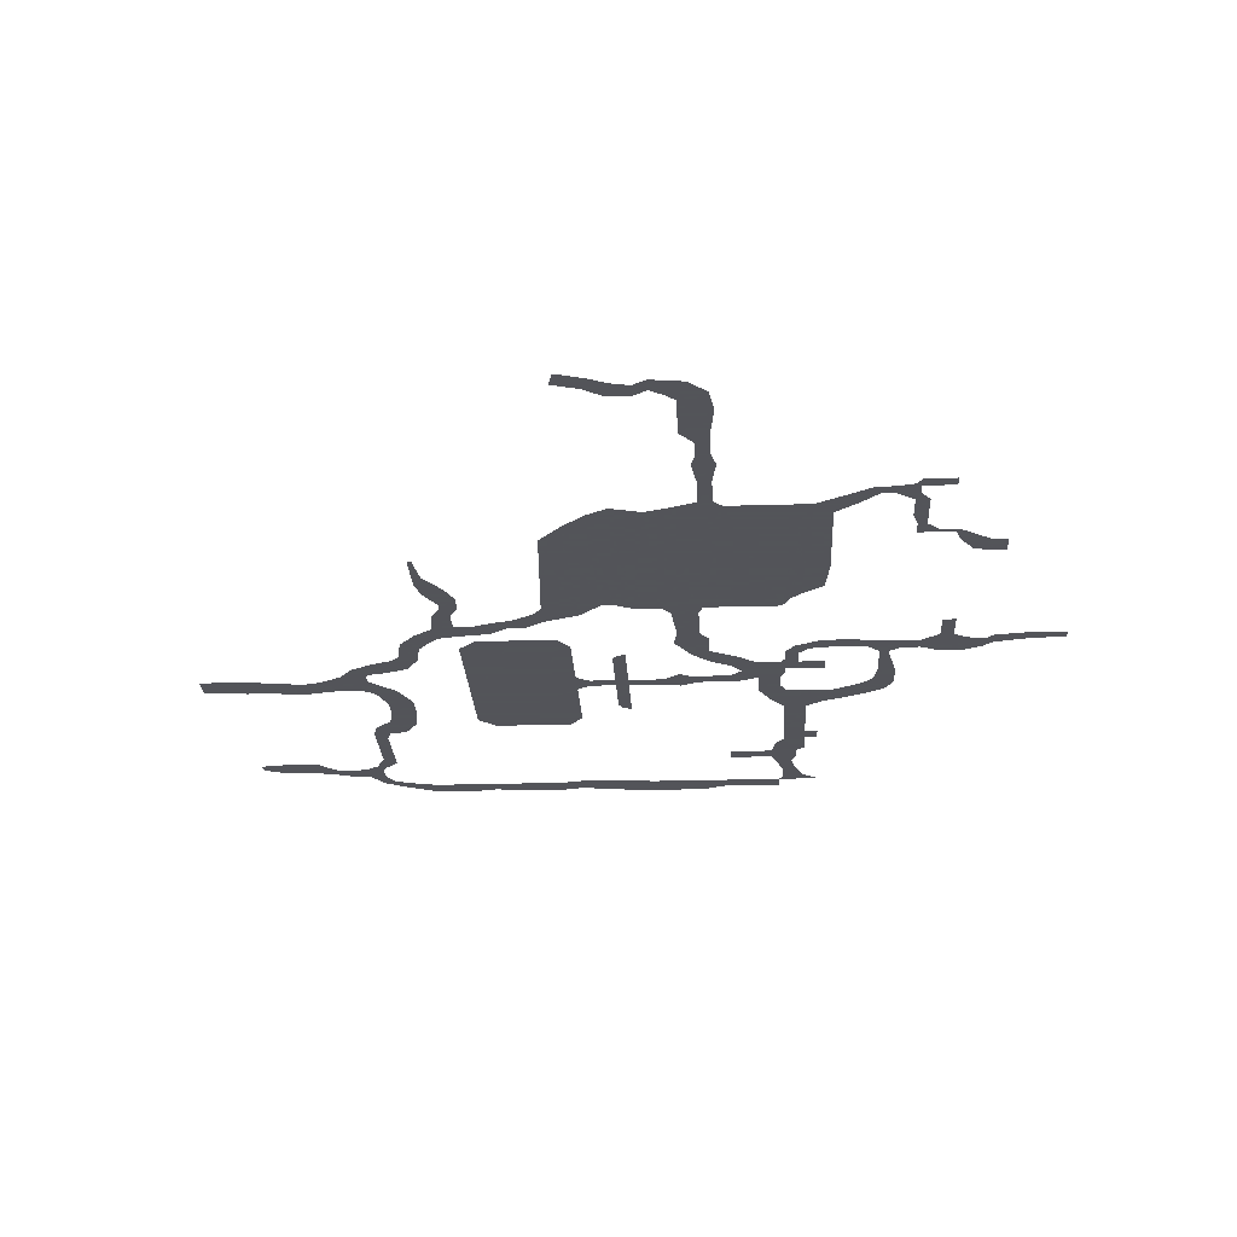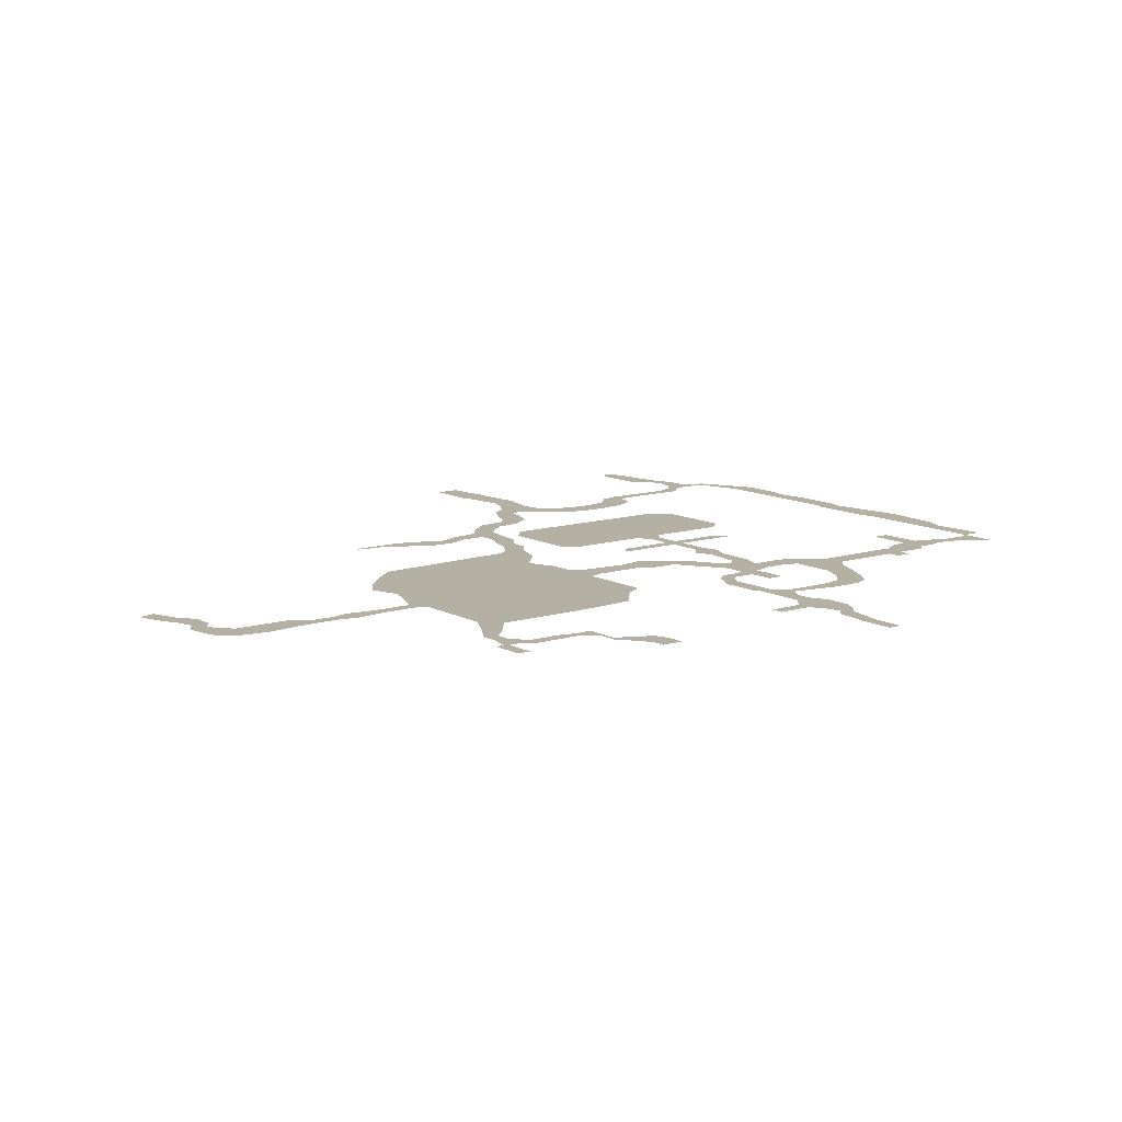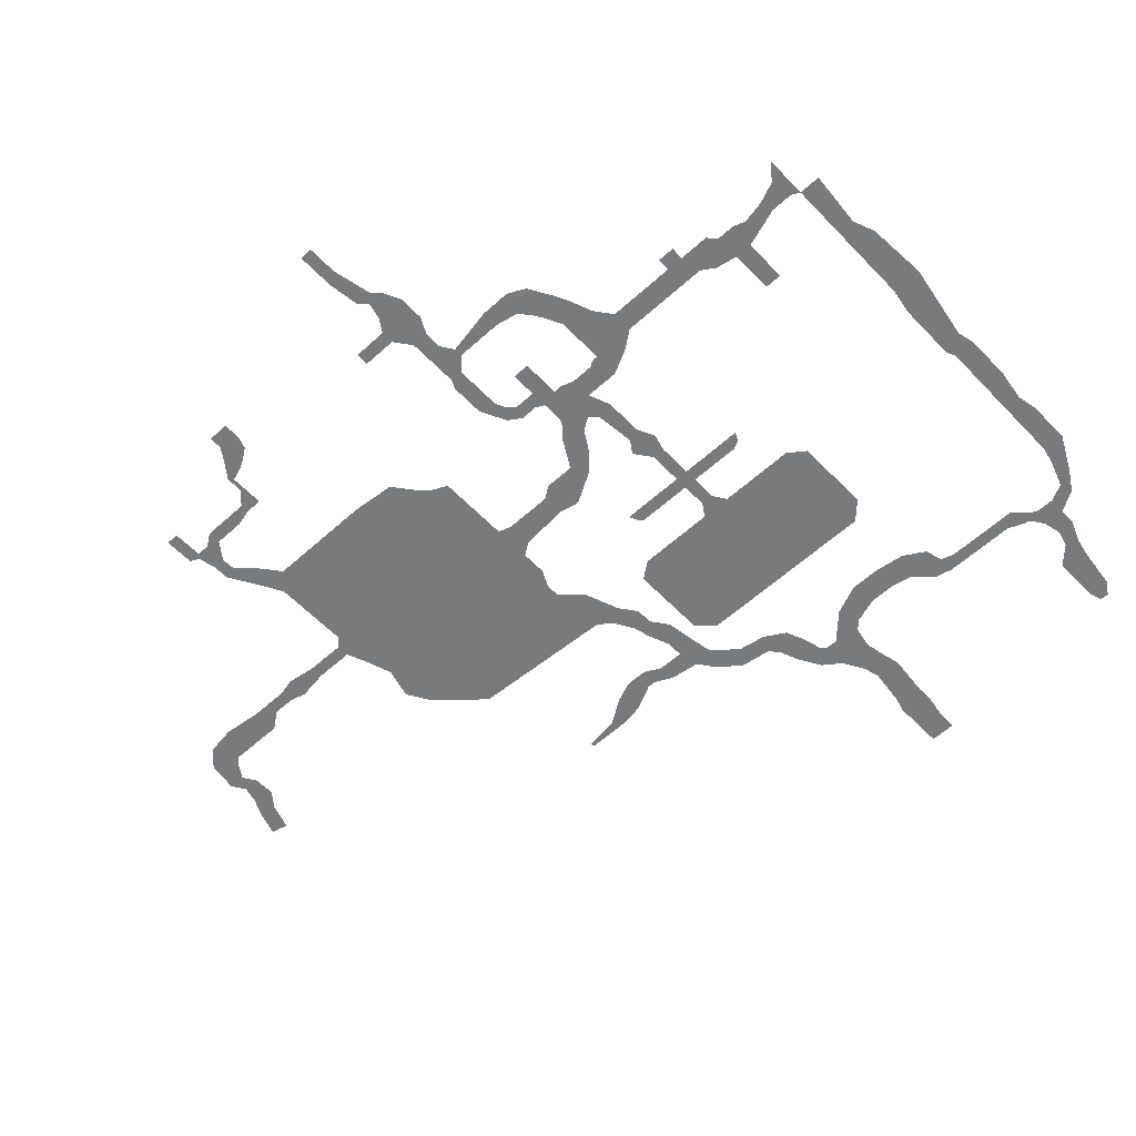
<metadata>
{"format":"obj","ext":"obj","renderer":"f3d","projection":"perspective","resolution":1024,"background":"white","views":[{"elev":-23.9,"azim":2.9,"up":"+Y"},{"elev":11.4,"azim":52.6,"up":"+Y"},{"elev":-58.0,"azim":133.1,"up":"+Y"}]}
</metadata>
<code>
v -0.02344 -0.04688 1.039
v 0.05469 -0.04688 1.039
v 0.02344 -0.04688 1.062
v -0.01562 -0.04688 1.055
v 0.007812 -0.04688 1.102
v -0.01562 -0.04688 1.094
v 0 -0.04688 1.141
v -0.03125 -0.04688 1.141
v 0.007812 -0.04688 1.164
v -0.03906 -0.04688 1.164
v 0.007812 -0.04688 1.195
v -0.03906 -0.04688 1.195
v -0.1172 -0.04688 1.195
v -0.1172 -0.04688 1.164
v 0.02344 -0.04688 1.211
v -0.03125 -0.04688 1.234
v 0.02344 -0.04688 1.258
v -0.01562 -0.04688 1.258
v 0.02344 -0.04688 1.266
v -0.01562 -0.04688 1.266
v 0.02344 -0.04688 1.297
v -0.01562 -0.04688 1.297
v 0.02344 -0.04688 1.422
v -0.01562 -0.04688 1.422
v 0.02344 -0.04688 1.5
v -0.01562 -0.04688 1.5
v -0.01562 -0.04688 1.508
v -0.03906 -0.04688 1.453
v -0.02344 -0.04688 1.523
v -0.0625 -0.04688 1.5
v -0.02344 -0.04688 1.562
v -0.0625 -0.04688 1.562
v -0.02344 -0.04688 1.633
v -0.0625 -0.04688 1.633
v -0.07812 -0.04688 1.641
v -0.09375 -0.04688 1.594
v -0.1094 -0.04688 1.578
v -0.1016 -0.04688 1.547
v -0.1797 -0.04688 1.57
v -0.1719 -0.04688 1.547
v -0.2031 -0.04688 1.586
v -0.2031 -0.04688 1.531
v -0.2344 -0.04688 1.562
v -0.2344 -0.04688 1.539
v -0.2969 -0.04688 1.562
v -0.2969 -0.04688 1.539
v -0.3203 -0.04688 1.562
v -0.3203 -0.04688 1.539
v -0.3203 -0.04688 1.445
v -0.2969 -0.04688 1.445
v -0.3125 -0.04688 1.43
v -0.2969 -0.04688 1.422
v 0.04688 -0.04688 1.266
v 0.04688 -0.04688 1.297
v 0.05469 -0.04688 1.445
v 0.04688 -0.04688 1.5
v 0.09375 -0.04688 1.461
v 0.07031 -0.04688 1.5
v 0.125 -0.04688 1.477
v 0.1016 -0.04688 1.516
v 0.1641 -0.04688 1.5
v 0.125 -0.04688 1.531
v 0.1797 -0.04688 1.531
v 0.1406 -0.04688 1.547
v 0.1797 -0.04688 1.586
v 0.1484 -0.04688 1.586
v 0.1641 -0.04688 1.672
v 0.1484 -0.04688 1.672
v 0.1641 -0.04688 1.719
v 0.1484 -0.04688 1.719
v 0.125 -0.04688 1.719
v 0.125 -0.04688 1.695
v 0.1094 -0.04688 1.727
v 0.1094 -0.04688 1.695
v 0.04688 -0.04688 1.727
v 0.04688 -0.04688 1.695
v 0.03125 -0.04688 1.719
v 0.03906 -0.04688 1.695
v 0 -0.04688 1.703
v 0.02344 -0.04688 1.688
v -0.01562 -0.04688 1.68
v 0.007812 -0.04688 1.672
v -0.01562 -0.04688 1.648
v 0.007812 -0.04688 1.633
v -0.01562 -0.04688 1.602
v 0.007812 -0.04688 1.602
v 0.05469 -0.04688 1.602
v 0.05469 -0.04688 1.633
v 0.1875 -0.04688 1.688
v 0.1875 -0.04688 1.719
v 0.2188 -0.04688 1.688
v 0.2188 -0.04688 1.719
v 0.25 -0.04688 1.672
v 0.25 -0.04688 1.742
v 0.2734 -0.04688 1.672
v 0.2734 -0.04688 1.742
v 0.2734 -0.04688 1.805
v 0.25 -0.04688 1.805
v 0.2969 -0.04688 1.672
v 0.2969 -0.04688 1.727
v 0.3281 -0.04688 1.688
v 0.3281 -0.04688 1.719
v 0.3438 -0.04688 1.703
v 0.3438 -0.04688 1.734
v 0.4141 -0.04688 1.719
v 0.3984 -0.04688 1.742
v 0.4688 -0.04688 1.719
v 0.4688 -0.04688 1.742
v -0.01562 -0.04688 1.586
v -0.09375 -0.04688 1.656
v -0.1094 -0.04688 1.617
v -0.1484 -0.04688 1.688
v -0.1484 -0.04688 1.641
v -0.1484 -0.04688 1.703
v -0.1797 -0.04688 1.672
v -0.1484 -0.04688 1.742
v -0.2109 -0.04688 1.727
v -0.1641 -0.04688 1.766
v -0.2031 -0.04688 1.766
v -0.1641 -0.04688 1.852
v -0.2109 -0.04688 1.852
v -0.1562 -0.04688 1.875
v -0.2266 -0.04688 1.875
v -0.1172 -0.04688 2.258
v -0.1953 -0.04688 2.258
v -0.2422 -0.04688 2.242
v -0.2734 -0.04688 1.875
v -0.2969 -0.04688 2.258
v -0.3047 -0.04688 1.891
v -0.3359 -0.04688 2.234
v -0.3281 -0.04688 1.891
v -0.375 -0.04688 2.195
v -0.3672 -0.04688 1.852
v -0.4141 -0.04688 2.148
v -0.4297 -0.04688 1.883
v -0.4453 -0.04688 1.859
v -0.4297 -0.04688 1.828
v -0.4844 -0.04688 1.836
v -0.4609 -0.04688 1.805
v -0.5156 -0.04688 1.828
v -0.4922 -0.04688 1.805
v -0.5547 -0.04688 1.812
v -0.5234 -0.04688 1.781
v -0.5859 -0.04688 1.812
v -0.5781 -0.04688 1.773
v -0.625 -0.04688 1.805
v -0.6172 -0.04688 1.766
v -0.6562 -0.04688 1.781
v -0.6328 -0.04688 1.75
v -0.6875 -0.04688 1.742
v -0.6562 -0.04688 1.719
v -0.6953 -0.04688 1.688
v -0.6641 -0.04688 1.672
v -0.7109 -0.04688 1.672
v -0.6875 -0.04688 1.633
v -0.75 -0.04688 1.656
v -0.7266 -0.04688 1.617
v -0.7891 -0.04688 1.633
v -0.7578 -0.04688 1.609
v -0.8125 -0.04688 1.602
v -0.7656 -0.04688 1.602
v -0.8125 -0.04688 1.539
v -0.7656 -0.04688 1.578
v -0.7734 -0.04688 1.531
v -0.7422 -0.04688 1.555
v -0.7578 -0.04688 1.516
v -0.7188 -0.04688 1.531
v -0.7422 -0.04688 1.469
v -0.6953 -0.04688 1.477
v -0.7422 -0.04688 1.422
v -0.6953 -0.04688 1.422
v -0.75 -0.04688 1.383
v -0.7031 -0.04688 1.367
v -0.7812 -0.04688 1.352
v -0.7266 -0.04688 1.328
v -0.7891 -0.04688 1.32
v -0.7578 -0.04688 1.32
v -0.7891 -0.04688 1.297
v -0.7656 -0.04688 1.297
v -0.7891 -0.04688 1.188
v -0.7656 -0.04688 1.188
v -0.7969 -0.04688 1.172
v -0.7656 -0.04688 1.164
v -0.8047 -0.04688 1.148
v -0.7891 -0.04688 1.141
v -0.8281 -0.04688 1.133
v -0.7969 -0.04688 1.125
v -0.8281 -0.04688 1.094
v -0.7969 -0.04688 1.094
v -0.8047 -0.04688 1.055
v -0.7812 -0.04688 1.062
v -0.7656 -0.04688 1.031
v -0.7578 -0.04688 1.055
v -0.7344 -0.04688 1.016
v -0.7344 -0.04688 1.047
v -0.7031 -0.04688 1
v -0.7031 -0.04688 1.039
v -0.625 -0.04688 1
v -0.625 -0.04688 1.039
v -0.5859 -0.04688 1.008
v -0.5859 -0.04688 1.039
v -0.5312 -0.04688 1
v -0.5312 -0.04688 1.039
v -0.4453 -0.04688 1
v -0.4453 -0.04688 1.039
v -0.4141 -0.04688 1.008
v -0.4297 -0.04688 1.047
v -0.3203 -0.04688 0.9922
v -0.3203 -0.04688 1.047
v -0.2734 -0.04688 0.9844
v -0.2734 -0.04688 1.039
v -0.1641 -0.04688 0.9922
v -0.1797 -0.04688 1.039
v -0.125 -0.04688 1.008
v -0.1172 -0.04688 1.039
v -0.02344 -0.04688 1
v -0.1328 -0.04688 2.273
v -0.1562 -0.04688 2.273
v -0.1328 -0.04688 2.344
v -0.1562 -0.04688 2.344
v -0.125 -0.04688 2.398
v -0.1641 -0.04688 2.398
v -0.1328 -0.04688 2.43
v -0.1562 -0.04688 2.43
v -0.1328 -0.04688 2.477
v -0.1562 -0.04688 2.469
v -0.1328 -0.04688 2.5
v -0.1797 -0.04688 2.5
v -0.125 -0.04688 2.57
v -0.1797 -0.04688 2.57
v -0.1328 -0.04688 2.625
v -0.1797 -0.04688 2.602
v -0.1641 -0.04688 2.656
v -0.1953 -0.04688 2.617
v -0.2188 -0.04688 2.664
v -0.2188 -0.04688 2.633
v -0.2422 -0.04688 2.648
v -0.2422 -0.04688 2.617
v -0.2734 -0.04688 2.656
v -0.2812 -0.04688 2.617
v -0.3047 -0.04688 2.672
v -0.3125 -0.04688 2.641
v -0.3516 -0.04688 2.688
v -0.3594 -0.04688 2.656
v -0.02344 -0.04688 1.875
v 0.007812 -0.04688 2.258
v -0.007812 -0.04688 1.906
v 0.02344 -0.04688 2.258
v 0.007812 -0.04688 1.922
v 0.04688 -0.04688 1.953
v 0.05469 -0.04688 2.227
v 0.09375 -0.04688 2.258
v 0.07812 -0.04688 2.289
v 0.125 -0.04688 2.289
v 0.1172 -0.04688 2.312
v 0.1484 -0.04688 2.289
v 0.1484 -0.04688 2.312
v 0.1875 -0.04688 2.289
v 0.1875 -0.04688 2.305
v 0.1875 -0.04688 2.312
v 0.1797 -0.04688 2.32
v 0.2109 -0.04688 2.312
v 0.1875 -0.04688 2.336
v 0.2422 -0.04688 2.312
v 0.2422 -0.04688 2.336
v 0.05469 -0.04688 2.031
v 0.05469 -0.04688 2.141
v -0.5859 -0.04688 1.859
v -0.6172 -0.04688 1.859
v -0.5703 -0.04688 1.891
v -0.6016 -0.04688 1.891
v -0.5703 -0.04688 1.93
v -0.6016 -0.04688 1.906
v -0.5859 -0.04688 1.969
v -0.625 -0.04688 1.953
v -0.6172 -0.04688 2.016
v -0.6328 -0.04688 1.992
v -0.625 -0.04688 2.078
v -0.6328 -0.04688 2.078
v -0.8594 -0.04688 1.125
v -0.8594 -0.04688 1.094
v -0.8906 -0.04688 1.133
v -0.8984 -0.04688 1.109
v -0.9219 -0.04688 1.164
v -0.9375 -0.04688 1.117
v -1.008 -0.04688 1.164
v -1.008 -0.04688 1.125
v -1.031 -0.04688 1.156
v -1.031 -0.04688 1.141
v -0.8516 -0.04688 1.578
v -0.8516 -0.04688 1.531
v -0.8828 -0.04688 1.57
v -0.8828 -0.04688 1.523
v -0.9453 -0.04688 1.578
v -0.9609 -0.04688 1.531
v -0.9766 -0.04688 1.586
v -0.9922 -0.04688 1.531
v -1.039 -0.04688 1.586
v -1.039 -0.04688 1.539
v -1.07 -0.04688 1.586
v -1.07 -0.04688 1.539
v 0.1797 -0.04688 2.266
v 0.2031 -0.04688 2.266
v 0.1797 -0.04688 2.211
v 0.2031 -0.04688 2.211
v 0.1875 -0.04688 2.18
v 0.2031 -0.04688 2.18
v 0.1875 -0.04688 2.148
v 0.2109 -0.04688 2.172
v 0.2031 -0.04688 2.148
v 0.2266 -0.04688 2.156
v 0.25 -0.04688 2.148
v 0.2578 -0.04688 2.156
v 0.2578 -0.04688 2.125
v 0.2891 -0.04688 2.133
v 0.2656 -0.04688 2.109
v 0.3125 -0.04688 2.117
v 0.2812 -0.04688 2.086
v 0.3047 -0.04688 2.078
v 0.3359 -0.04688 2.078
v 0.3359 -0.04688 2.117
v -0.2969 -0.04688 1.664
v -0.3203 -0.04688 1.664
v -0.2969 -0.04688 1.68
v -0.3125 -0.04688 1.672
v -0.3672 -0.04688 1.562
v -0.3672 -0.04688 1.539
v -0.3906 -0.04688 1.578
v -0.3906 -0.04688 1.523
v -0.5859 -0.04688 1.578
v -0.5859 -0.04688 1.523
v -0.5859 -0.04688 1.383
v -0.3906 -0.04688 1.383
v -0.5547 -0.04688 1.352
v -0.4141 -0.04688 1.352
v -0.3906 -0.04688 1.719
v -0.5859 -0.04688 1.719
v -0.4141 -0.04688 1.75
v -0.5547 -0.04688 1.75
f 1 2 3
f 1 3 4
f 4 3 5
f 4 5 6
f 6 5 7
f 6 7 8
f 8 7 9
f 8 9 10
f 10 9 11
f 10 11 12
f 10 12 13
f 10 13 14
f 12 11 15
f 12 15 16
f 16 15 17
f 16 17 18
f 18 17 19
f 18 19 20
f 20 19 21
f 20 21 22
f 22 21 23
f 22 23 24
f 24 23 25
f 24 25 26
f 24 26 27
f 24 27 28
f 28 27 29
f 28 29 30
f 30 29 31
f 30 31 32
f 32 31 33
f 32 33 34
f 32 34 35
f 32 35 36
f 32 36 37
f 32 37 38
f 38 37 39
f 38 39 40
f 40 39 41
f 40 41 42
f 42 41 43
f 42 43 44
f 44 43 45
f 44 45 46
f 46 45 47
f 46 47 48
f 46 48 49
f 46 49 50
f 50 49 51
f 50 51 52
f 21 19 53
f 21 53 54
f 25 23 55
f 25 55 56
f 56 55 57
f 56 57 58
f 58 57 59
f 58 59 60
f 60 59 61
f 60 61 62
f 62 61 63
f 62 63 64
f 64 63 65
f 64 65 66
f 66 65 67
f 66 67 68
f 68 67 69
f 68 69 70
f 68 70 71
f 68 71 72
f 72 71 73
f 72 73 74
f 74 73 75
f 74 75 76
f 76 75 77
f 76 77 78
f 78 77 79
f 78 79 80
f 80 79 81
f 80 81 82
f 82 81 83
f 82 83 84
f 84 83 85
f 84 85 86
f 84 86 87
f 84 87 88
f 69 67 89
f 69 89 90
f 90 89 91
f 90 91 92
f 92 91 93
f 92 93 94
f 94 93 95
f 94 95 96
f 94 96 97
f 94 97 98
f 96 95 99
f 96 99 100
f 100 99 101
f 100 101 102
f 102 101 103
f 102 103 104
f 104 103 105
f 104 105 106
f 106 105 107
f 106 107 108
f 85 83 33
f 85 33 109
f 109 33 31
f 36 35 110
f 36 110 111
f 111 110 112
f 111 112 113
f 113 112 114
f 113 114 115
f 115 114 116
f 115 116 117
f 117 116 118
f 117 118 119
f 119 118 120
f 119 120 121
f 121 120 122
f 121 122 123
f 123 122 124
f 123 124 125
f 123 125 126
f 123 126 127
f 127 126 128
f 127 128 129
f 129 128 130
f 129 130 131
f 131 130 132
f 131 132 133
f 133 132 134
f 133 134 135
f 133 135 136
f 133 136 137
f 137 136 138
f 137 138 139
f 139 138 140
f 139 140 141
f 141 140 142
f 141 142 143
f 143 142 144
f 143 144 145
f 145 144 146
f 145 146 147
f 147 146 148
f 147 148 149
f 149 148 150
f 149 150 151
f 151 150 152
f 151 152 153
f 153 152 154
f 153 154 155
f 155 154 156
f 155 156 157
f 157 156 158
f 157 158 159
f 159 158 160
f 159 160 161
f 161 160 162
f 161 162 163
f 163 162 164
f 163 164 165
f 165 164 166
f 165 166 167
f 167 166 168
f 167 168 169
f 169 168 170
f 169 170 171
f 171 170 172
f 171 172 173
f 173 172 174
f 173 174 175
f 175 174 176
f 175 176 177
f 177 176 178
f 177 178 179
f 179 178 180
f 179 180 181
f 181 180 182
f 181 182 183
f 183 182 184
f 183 184 185
f 185 184 186
f 185 186 187
f 187 186 188
f 187 188 189
f 189 188 190
f 189 190 191
f 191 190 192
f 191 192 193
f 193 192 194
f 193 194 195
f 195 194 196
f 195 196 197
f 197 196 198
f 197 198 199
f 199 198 200
f 199 200 201
f 201 200 202
f 201 202 203
f 203 202 204
f 203 204 205
f 205 204 206
f 205 206 207
f 207 206 208
f 207 208 209
f 209 208 210
f 209 210 211
f 211 210 212
f 211 212 213
f 213 212 214
f 213 214 215
f 215 214 216
f 215 216 1
f 125 124 217
f 125 217 218
f 218 217 219
f 218 219 220
f 220 219 221
f 220 221 222
f 222 221 223
f 222 223 224
f 224 223 225
f 224 225 226
f 226 225 227
f 226 227 228
f 228 227 229
f 228 229 230
f 230 229 231
f 230 231 232
f 232 231 233
f 232 233 234
f 234 233 235
f 234 235 236
f 236 235 237
f 236 237 238
f 238 237 239
f 238 239 240
f 240 239 241
f 240 241 242
f 242 241 243
f 242 243 244
f 124 122 245
f 124 245 246
f 246 245 247
f 246 247 248
f 248 247 249
f 248 249 250
f 248 250 251
f 248 251 252
f 248 252 253
f 253 252 254
f 253 254 255
f 255 254 256
f 255 256 257
f 257 256 258
f 257 258 259
f 257 259 260
f 257 260 261
f 261 260 262
f 261 262 263
f 263 262 264
f 263 264 265
f 251 250 266
f 251 266 267
f 146 144 268
f 146 268 269
f 269 268 270
f 269 270 271
f 271 270 272
f 271 272 273
f 273 272 274
f 273 274 275
f 275 274 276
f 275 276 277
f 277 276 278
f 277 278 279
f 188 186 280
f 188 280 281
f 281 280 282
f 281 282 283
f 283 282 284
f 283 284 285
f 285 284 286
f 285 286 287
f 287 286 288
f 287 288 289
f 162 160 290
f 162 290 291
f 291 290 292
f 291 292 293
f 293 292 294
f 293 294 295
f 295 294 296
f 295 296 297
f 297 296 298
f 297 298 299
f 299 298 300
f 299 300 301
f 258 256 302
f 258 302 303
f 303 302 304
f 303 304 305
f 305 304 306
f 305 306 307
f 307 306 308
f 307 308 309
f 309 308 310
f 309 310 311
f 311 310 312
f 311 312 313
f 313 312 314
f 313 314 315
f 315 314 316
f 315 316 317
f 317 316 318
f 317 318 319
f 317 319 320
f 317 320 321
f 47 45 322
f 47 322 323
f 323 322 324
f 323 324 325
f 48 47 326
f 48 326 327
f 327 326 328
f 327 328 329
f 329 328 330
f 329 330 331
f 329 331 332
f 329 332 333
f 333 332 334
f 333 334 335
f 330 328 336
f 330 336 337
f 337 336 338
f 337 338 339

</code>
